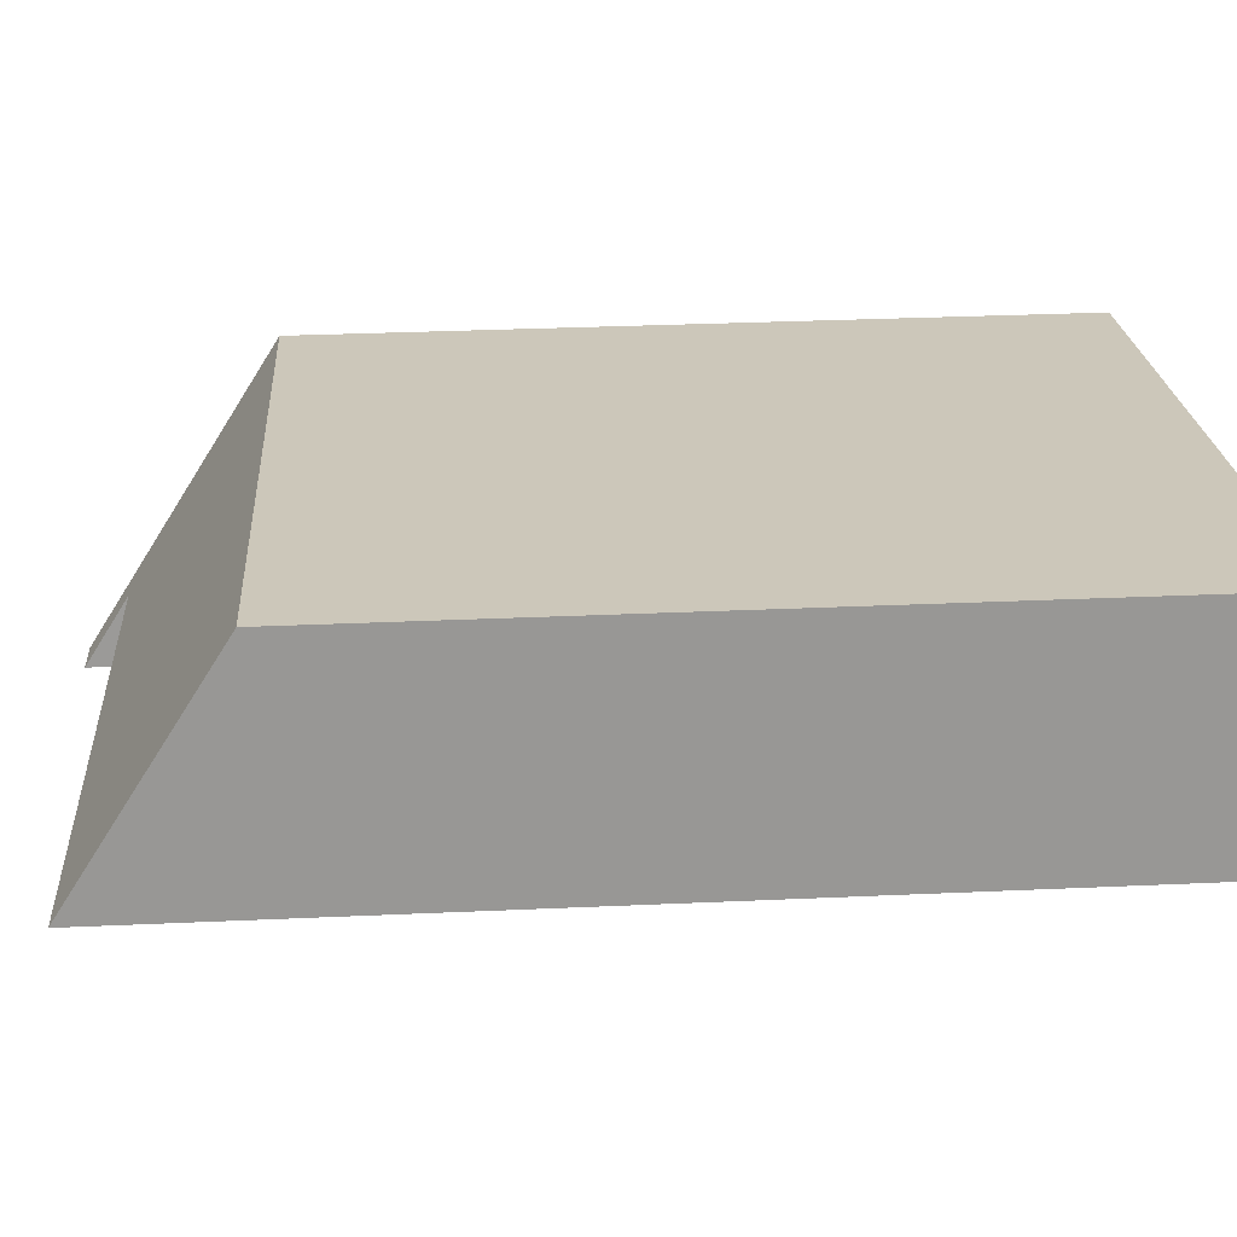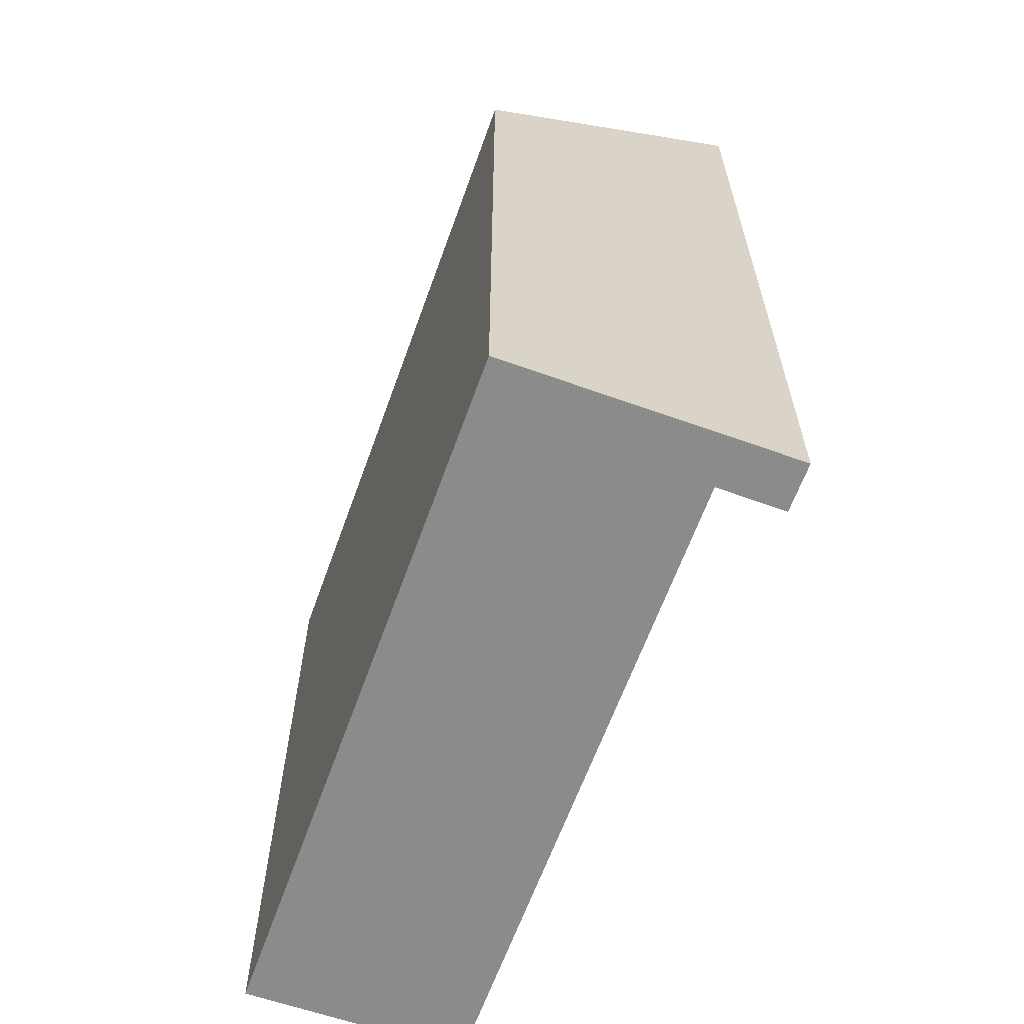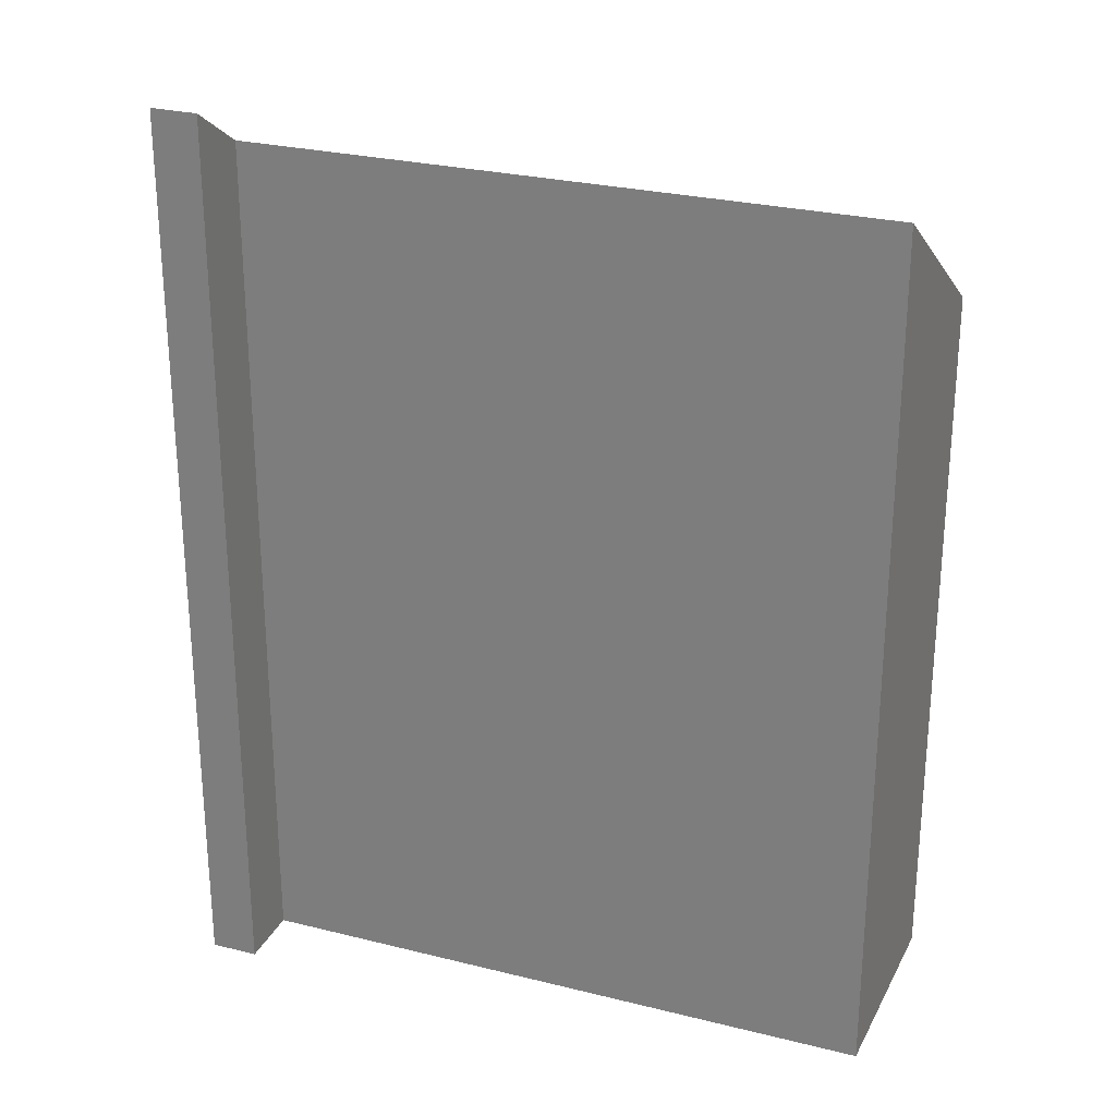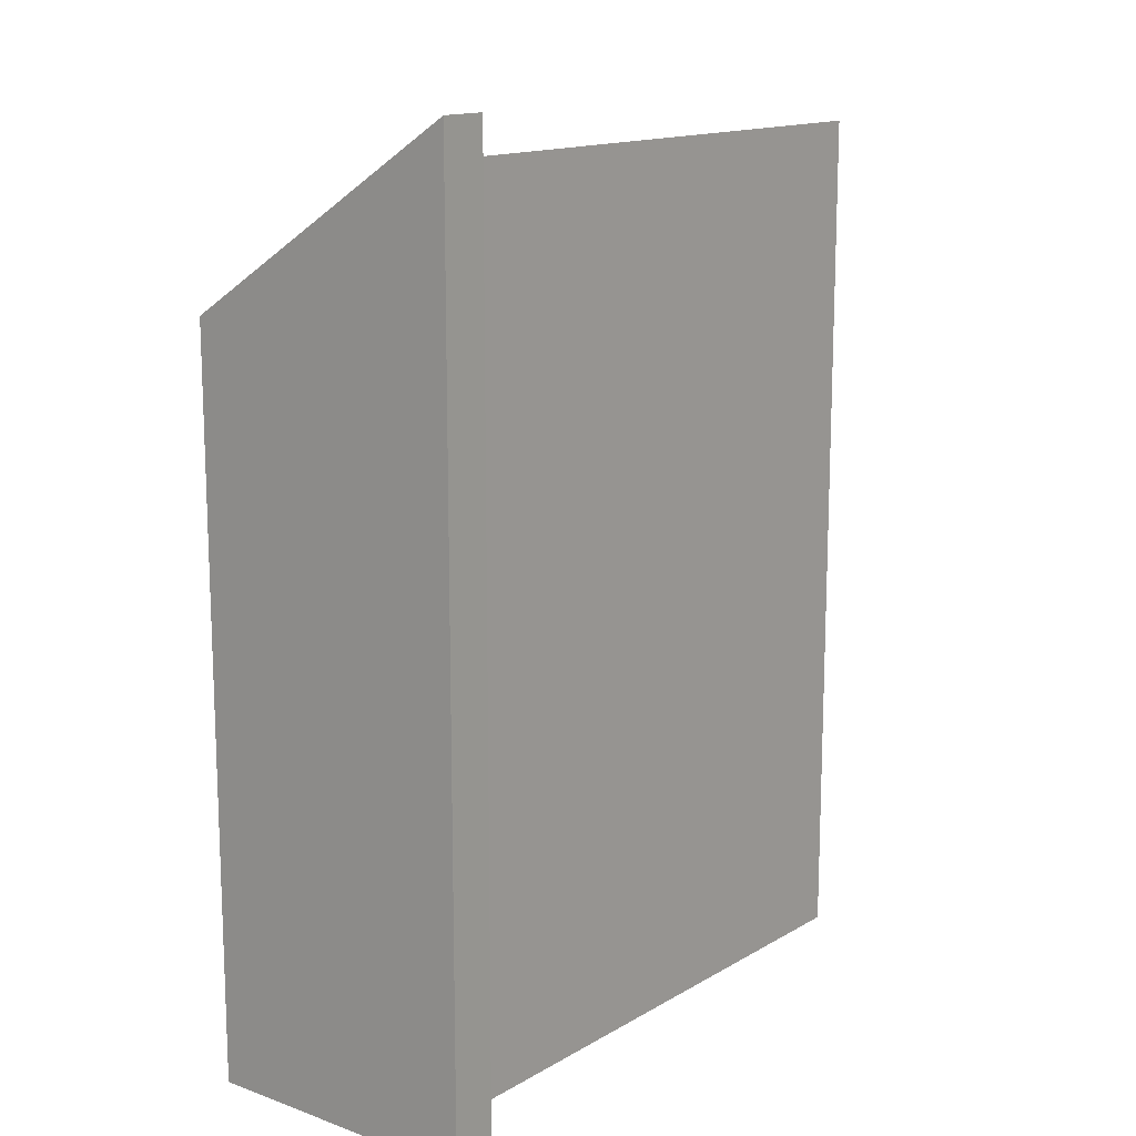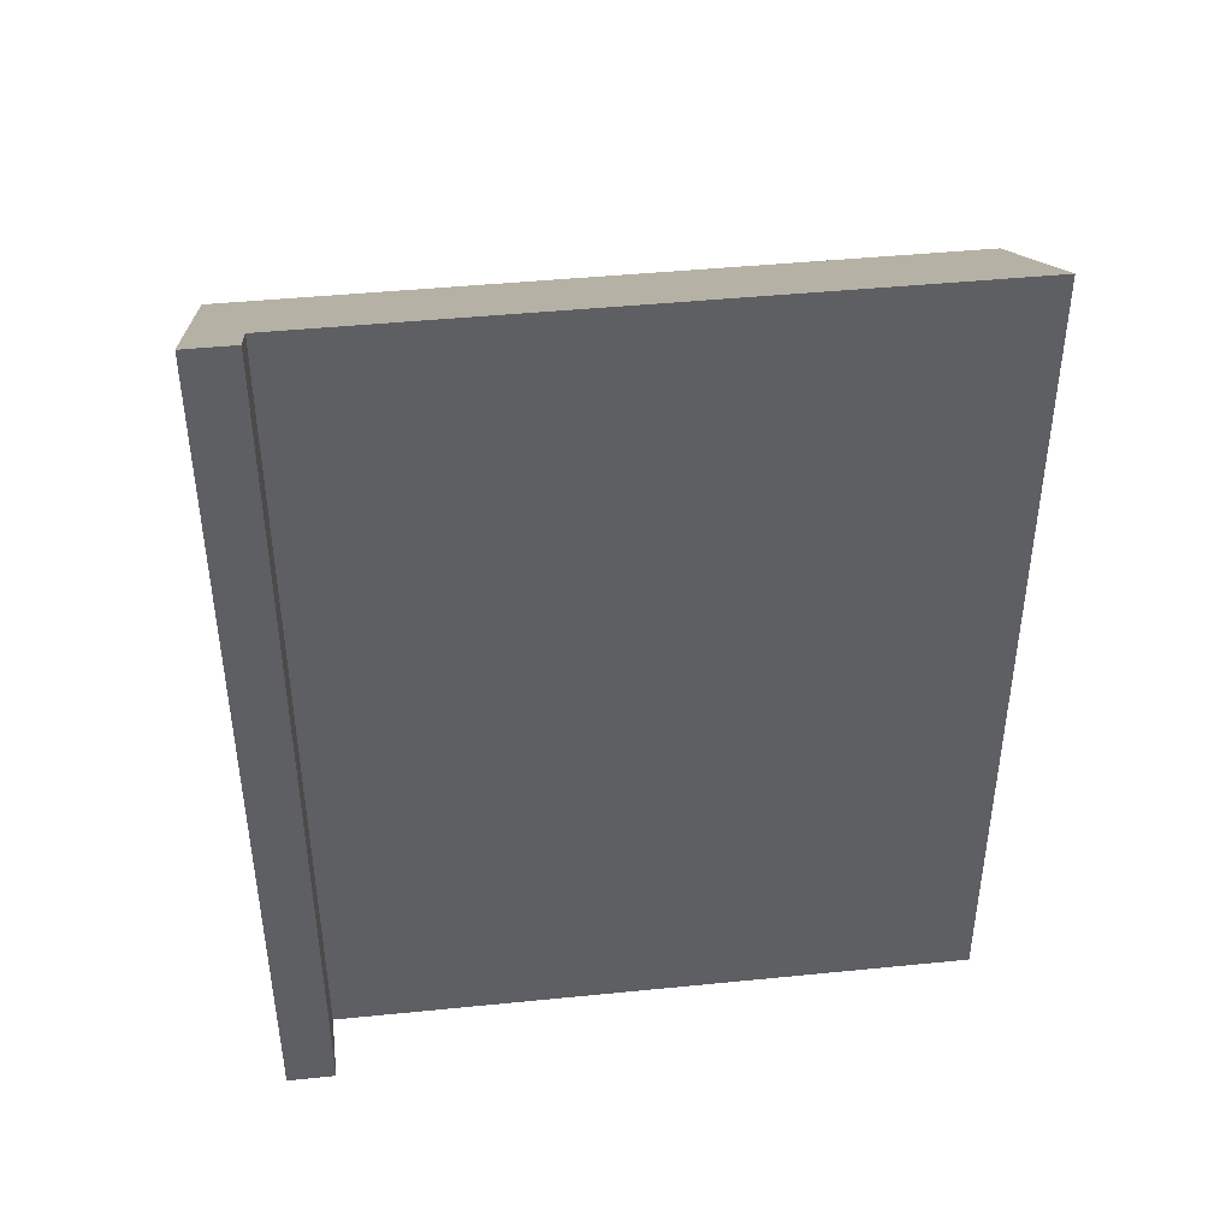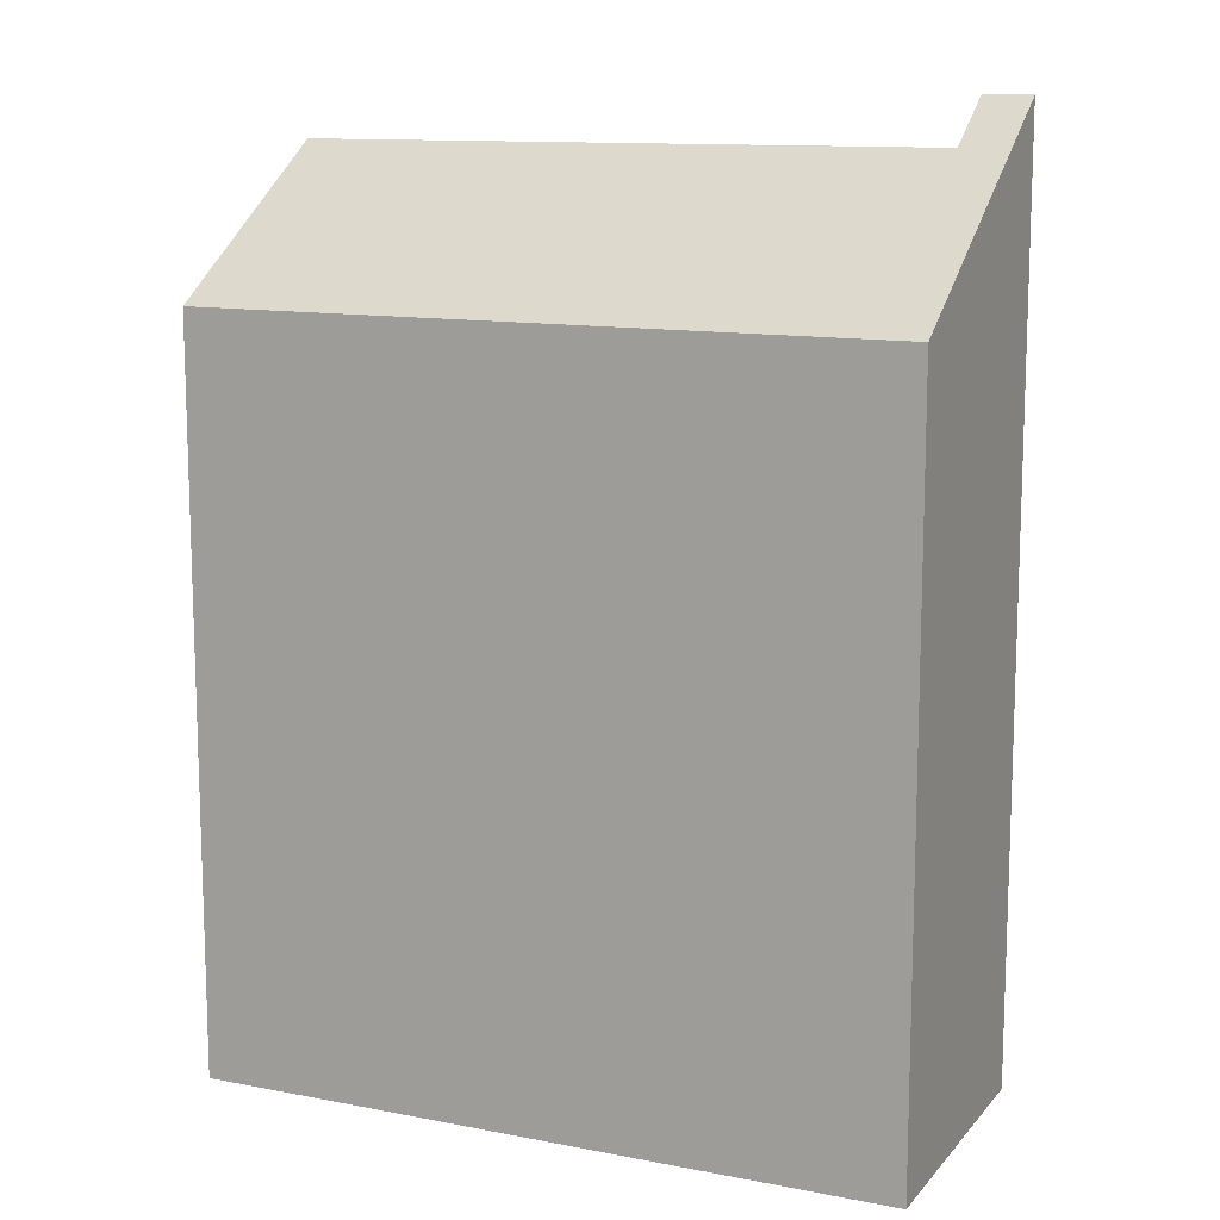
<metadata>
{"format":"obj","ext":"obj","renderer":"f3d","projection":"perspective","resolution":1024,"background":"white","views":[{"elev":31.3,"azim":-93.7,"up":"+Z"},{"elev":-63.9,"azim":80.1,"up":"+Y"},{"elev":26.5,"azim":-148.5,"up":"+Y"},{"elev":14.4,"azim":138.4,"up":"+Y"},{"elev":45.3,"azim":-176.6,"up":"+Y"},{"elev":12.2,"azim":34.4,"up":"+Y"}]}
</metadata>
<code>
v  0.997 21.1 6.177
v  18.23 25.18 -3.231
v  0 25.14 1.54e-15
v  20.67 21.1 2.753
v  19.24 26.44 -5.386
v  17.88 26.43 -5.138
v  17.88 3.146e-16 -5.138
v  18.23 1.978e-16 -3.231
v  0 0 0
v  0.997 -3.782e-16 6.177
v  19.24 3.298e-16 -5.386
v  20.67 -1.686e-16 2.753
g defaultobject
f 1 2 3
f 2 1 4
f 2 4 5
f 5 6 2
f 7 2 6
f 2 7 8
f 9 1 3
f 1 9 10
f 8 3 2
f 3 8 9
f 11 6 5
f 6 11 7
f 10 4 1
f 4 10 12
f 4 11 5
f 11 4 12
f 10 9 12
f 8 12 9
f 11 12 8
f 7 11 8

</code>
